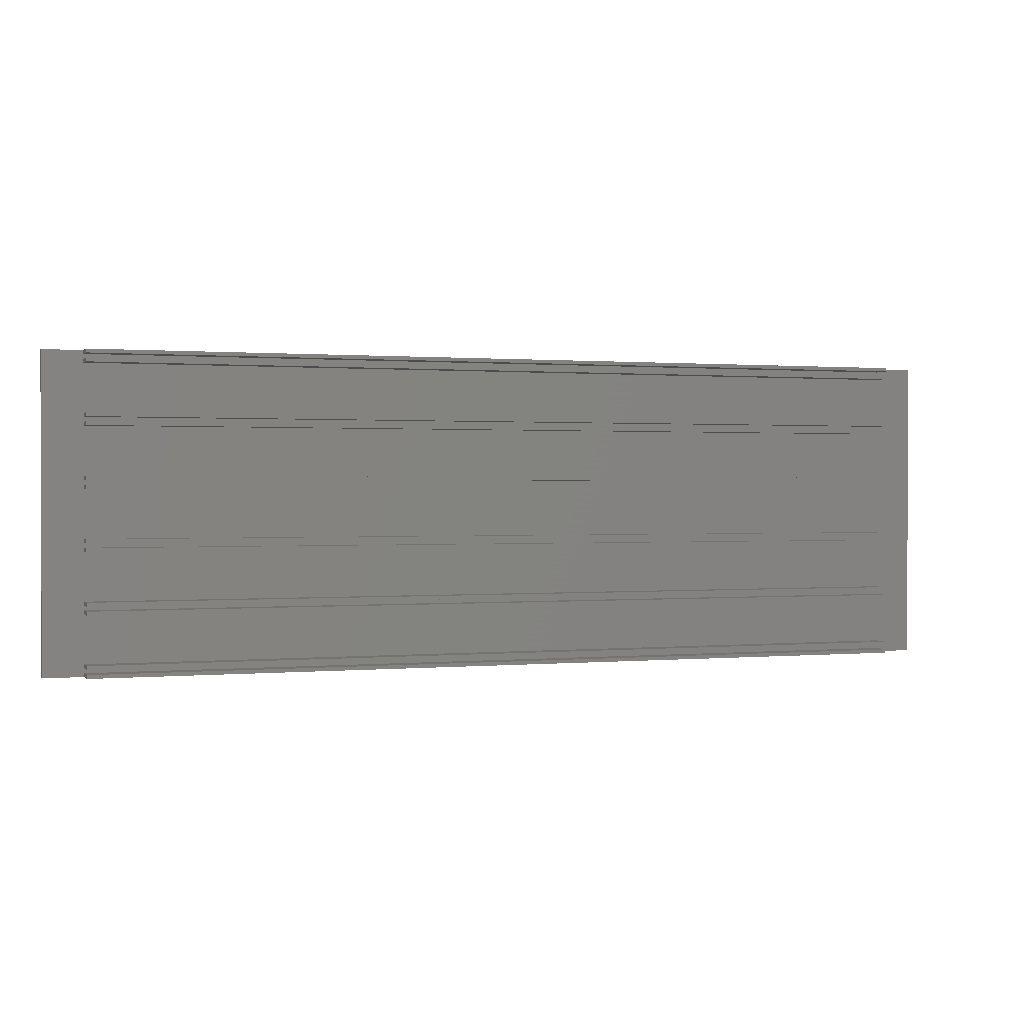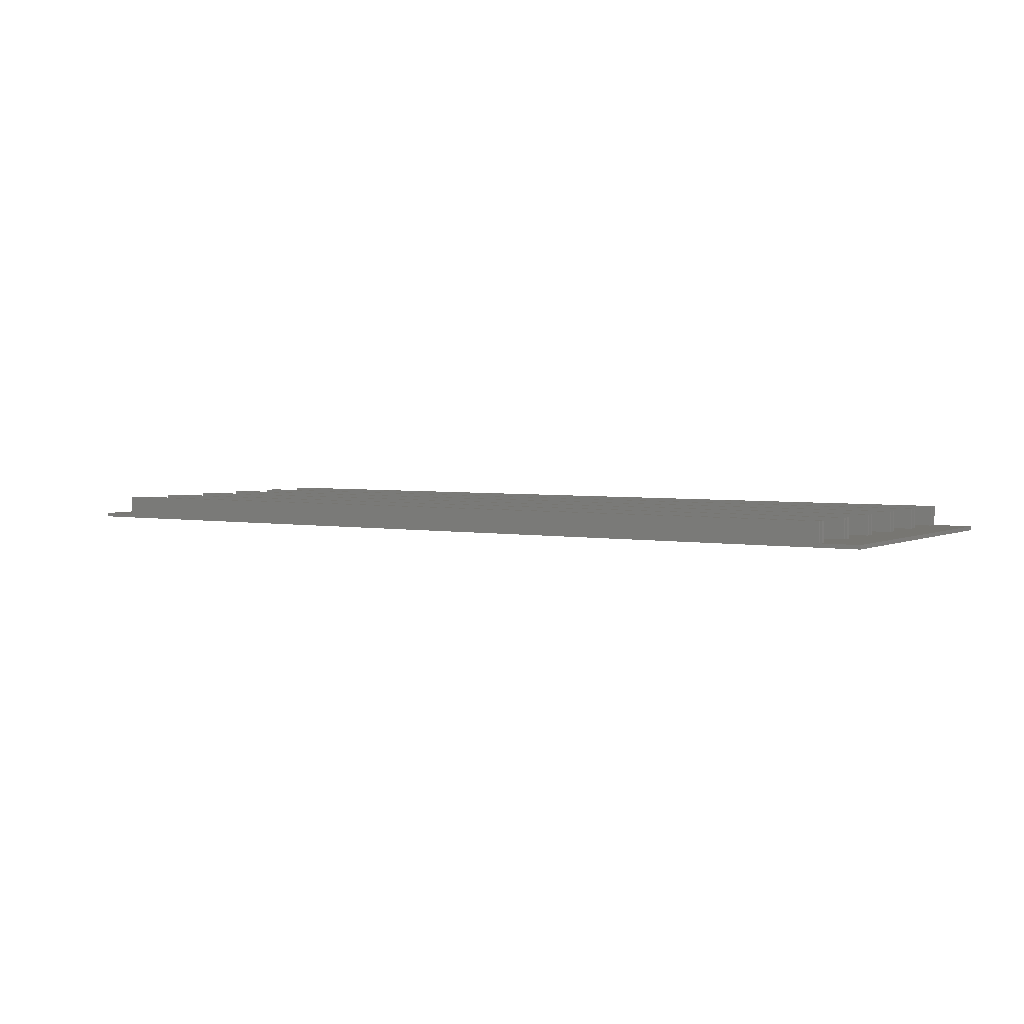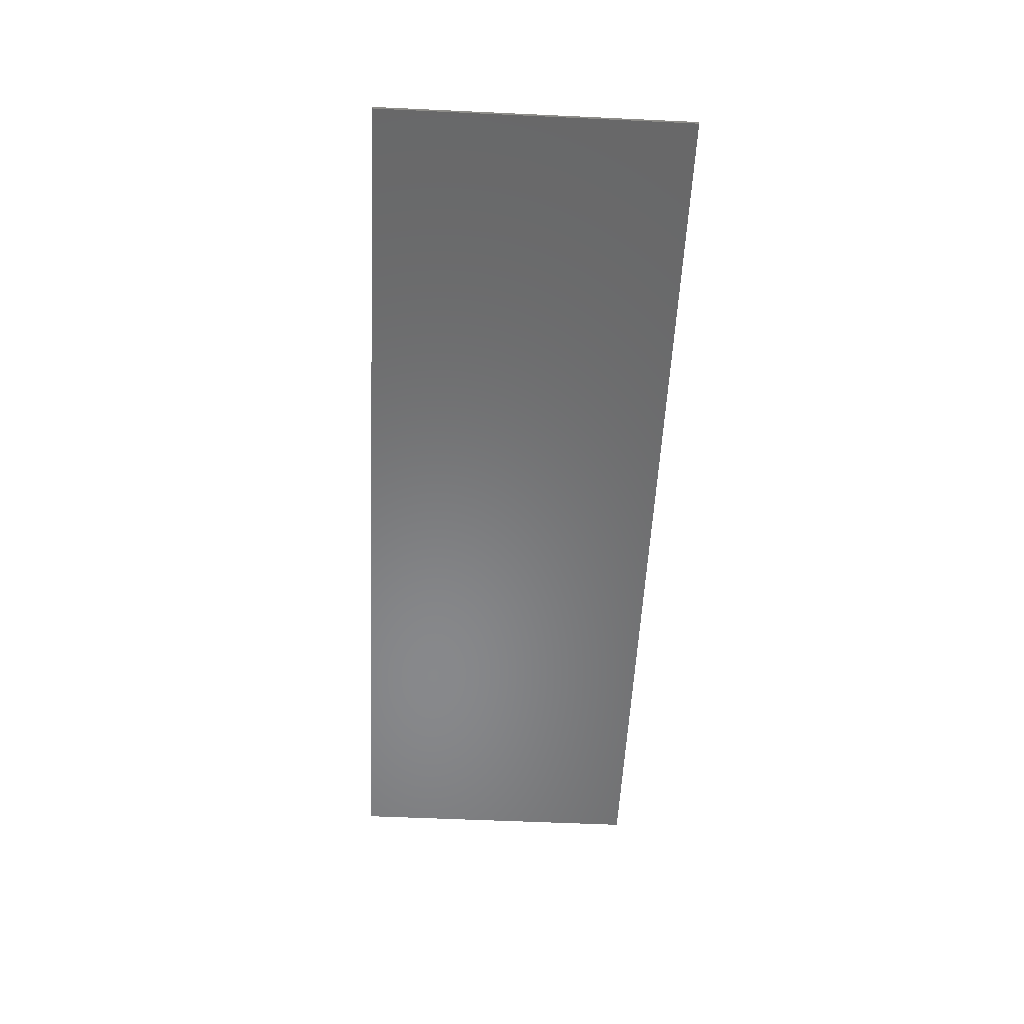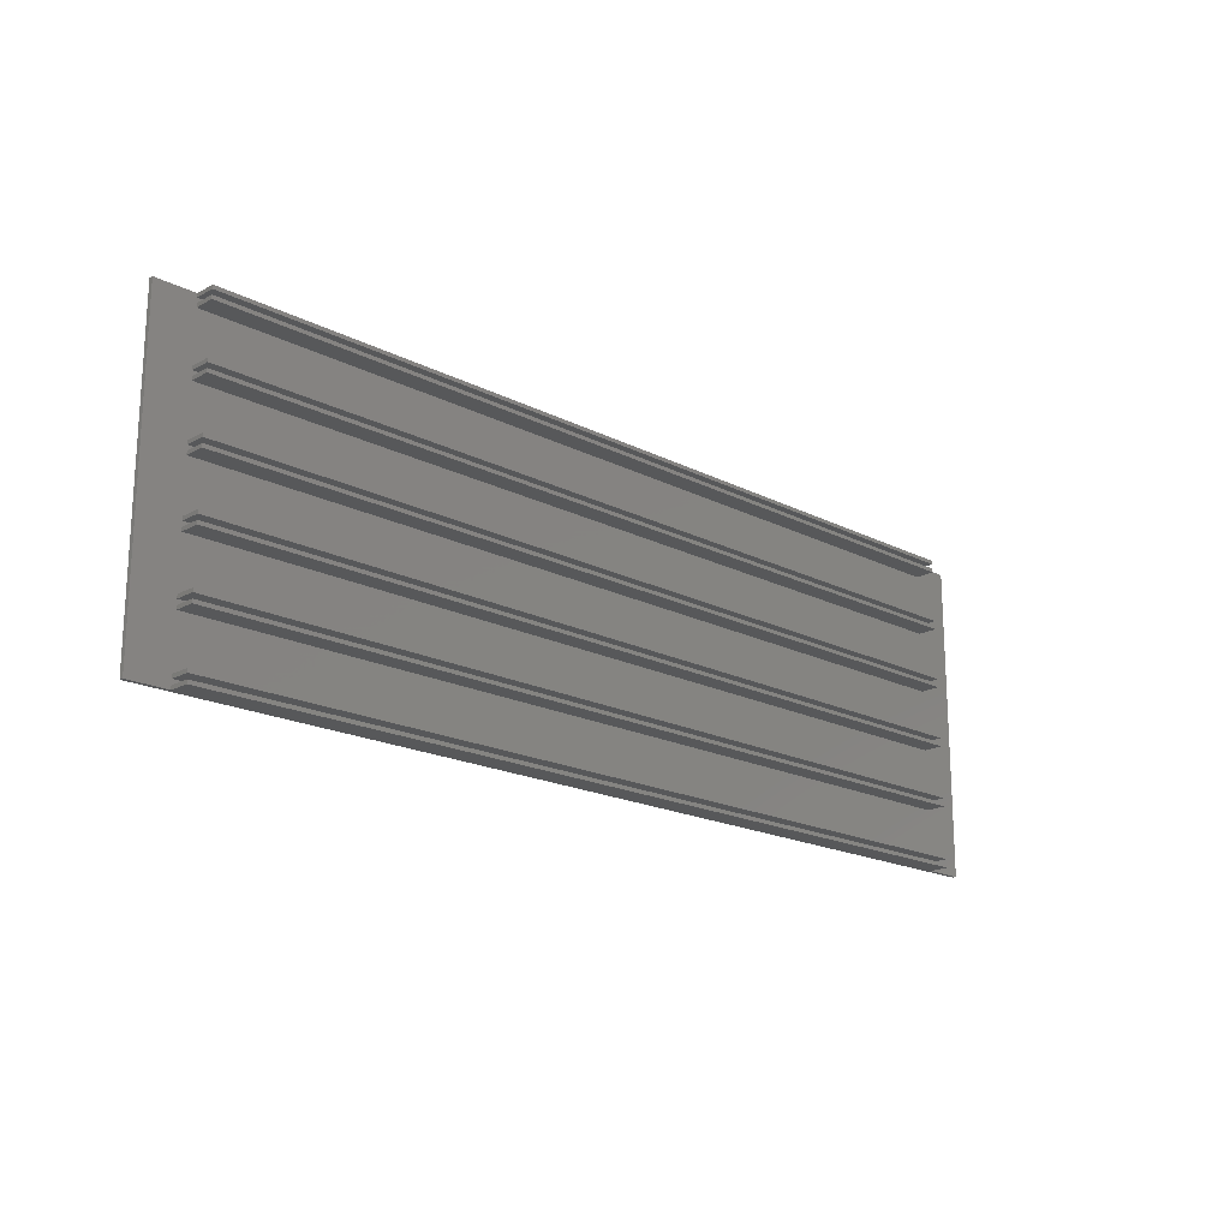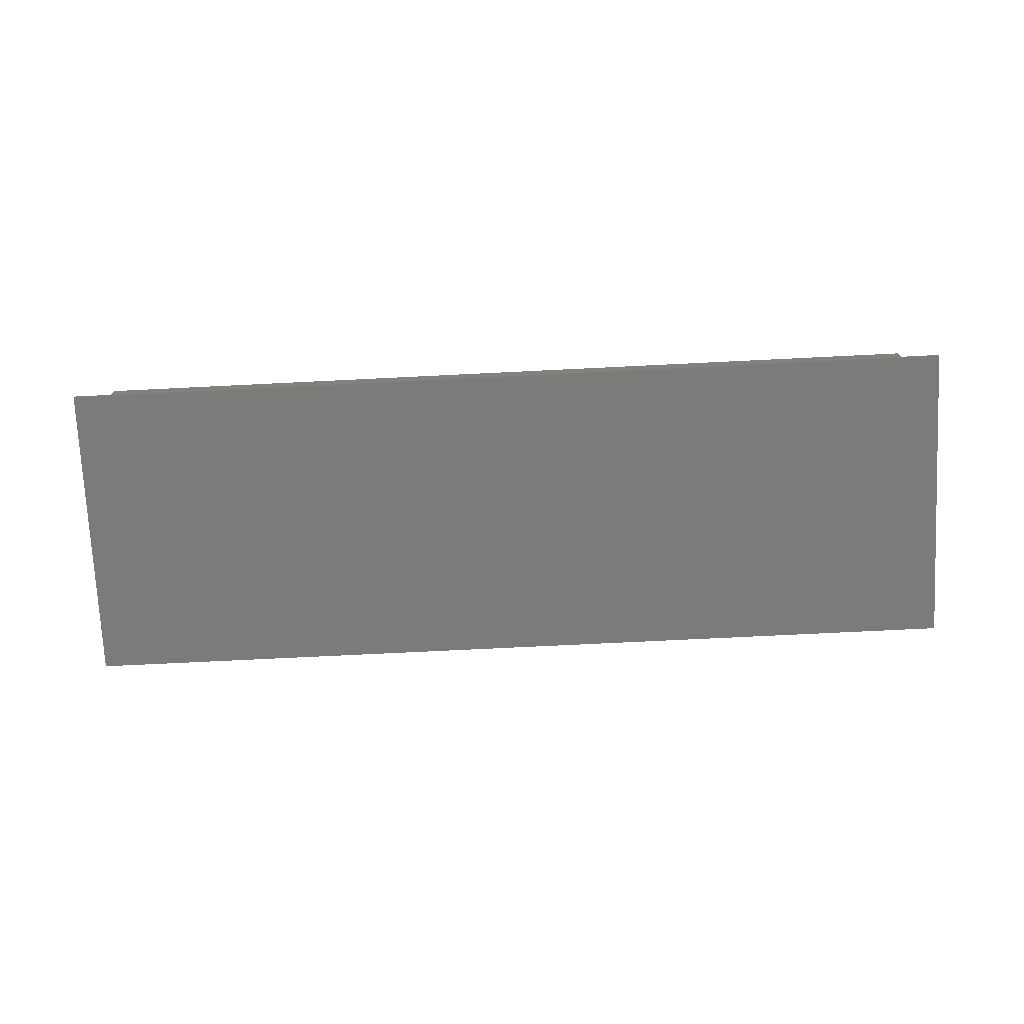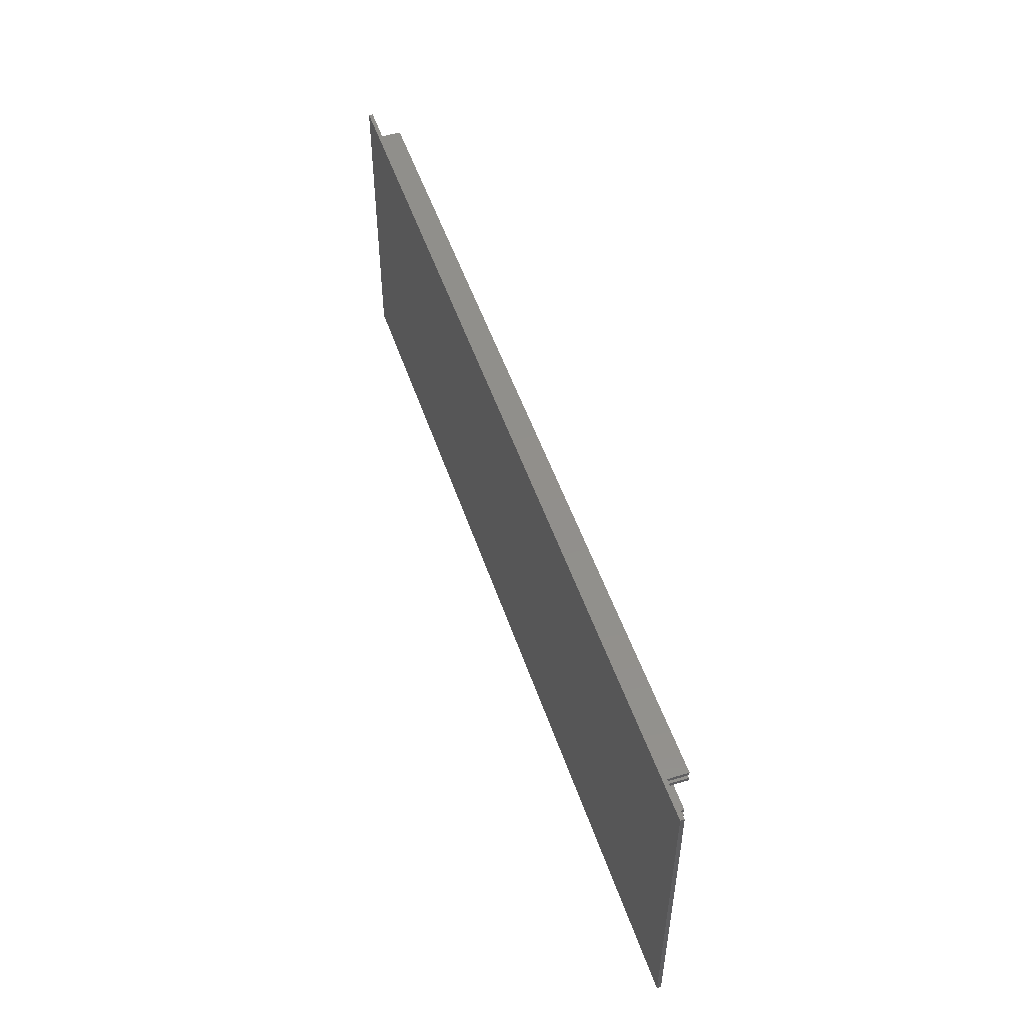
<metadata>
{"format":"stl","ext":"stl","renderer":"f3d","projection":"perspective","resolution":1024,"background":"white","views":[{"elev":0.7,"azim":-19.3,"up":"+Y"},{"elev":3.2,"azim":-147.2,"up":"+Z"},{"elev":-54.9,"azim":87.2,"up":"+Z"},{"elev":-18.8,"azim":-44.1,"up":"+Y"},{"elev":-74.3,"azim":-177.2,"up":"+Z"},{"elev":50.8,"azim":-108.3,"up":"+Y"}]}
</metadata>
<code>
# stl→obj: 104 verts, 204 faces
v -107.5 -39 1
v -107.5 -38.1 6
v -107.5 -38.1 1
v -107.5 -39 6
v -107.5 -36.9 1
v -107.5 -36 6
v -107.5 -36 1
v -107.5 -36.9 6
v 107.5 -39 6
v 107.5 -38.1 6
v 107.5 -36.9 6
v 107.5 -36 6
v 107.5 -38.1 1
v 107.5 -39 1
v 107.5 -36 1
v 107.5 -36.9 1
v -117.4 -39 0
v 117.4 39 0
v 117.4 -39 0
v -117.4 39 0
v -117.4 -39 1
v 117.4 -39 1
v -117.4 39 1
v -107.5 38.1 1
v -107.5 39 1
v -107.5 36.9 1
v -107.5 36 1
v -107.5 24 1
v -107.5 23.1 1
v -107.5 21.9 1
v -107.5 21 1
v -107.5 9 1
v -107.5 8.1 1
v -107.5 6.9 1
v -107.5 6 1
v -107.5 -6 1
v -107.5 -6.9 1
v -107.5 -8.1 1
v -107.5 -9 1
v -107.5 -21 1
v -107.5 -21.9 1
v -107.5 -23.1 1
v -107.5 -24 1
v 107.5 -24 1
v 107.5 -23.1 1
v 107.5 -21.9 1
v 107.5 -21 1
v 107.5 -9 1
v 107.5 -8.1 1
v 107.5 -6.9 1
v 107.5 -6 1
v 107.5 6 1
v 107.5 6.9 1
v 107.5 8.1 1
v 107.5 9 1
v 107.5 21 1
v 107.5 21.9 1
v 107.5 23.1 1
v 107.5 24 1
v 107.5 36 1
v 107.5 36.9 1
v 107.5 38.1 1
v 117.4 39 1
v 107.5 39 1
v -107.5 -23.1 6
v -107.5 -24 6
v -107.5 -21 6
v -107.5 -21.9 6
v 107.5 -24 6
v 107.5 -23.1 6
v 107.5 -21.9 6
v 107.5 -21 6
v -107.5 -8.1 6
v -107.5 -9 6
v -107.5 -6 6
v -107.5 -6.9 6
v 107.5 -9 6
v 107.5 -8.1 6
v 107.5 -6.9 6
v 107.5 -6 6
v -107.5 6.9 6
v -107.5 6 6
v -107.5 9 6
v -107.5 8.1 6
v 107.5 6 6
v 107.5 6.9 6
v 107.5 8.1 6
v 107.5 9 6
v -107.5 21.9 6
v -107.5 21 6
v -107.5 24 6
v -107.5 23.1 6
v 107.5 21 6
v 107.5 21.9 6
v 107.5 23.1 6
v 107.5 24 6
v -107.5 36.9 6
v -107.5 36 6
v -107.5 39 6
v -107.5 38.1 6
v 107.5 36 6
v 107.5 36.9 6
v 107.5 38.1 6
v 107.5 39 6
f 1 2 3
f 2 1 4
f 5 6 7
f 6 5 8
f 2 9 10
f 9 2 4
f 6 11 12
f 11 6 8
f 9 13 10
f 13 9 14
f 11 15 12
f 15 11 16
f 15 6 12
f 6 15 7
f 17 18 19
f 18 17 20
f 17 1 21
f 1 17 14
f 19 14 17
f 14 19 22
f 1 9 4
f 9 1 14
f 5 11 8
f 11 5 16
f 23 24 25
f 24 23 26
f 26 23 27
f 27 23 28
f 28 23 29
f 29 23 30
f 30 23 31
f 31 23 32
f 32 23 33
f 33 23 34
f 34 23 35
f 35 23 36
f 21 36 23
f 36 21 37
f 37 21 38
f 38 21 39
f 39 21 40
f 40 21 41
f 41 21 42
f 42 21 43
f 43 21 7
f 7 21 5
f 5 21 3
f 3 21 1
f 5 13 16
f 13 5 3
f 43 15 44
f 15 43 7
f 41 45 46
f 45 41 42
f 39 47 48
f 47 39 40
f 37 49 50
f 49 37 38
f 35 51 52
f 51 35 36
f 33 53 54
f 53 33 34
f 31 55 56
f 55 31 32
f 29 57 58
f 57 29 30
f 27 59 60
f 59 27 28
f 24 61 62
f 61 24 26
f 62 63 64
f 61 63 62
f 60 63 61
f 59 63 60
f 58 63 59
f 57 63 58
f 56 63 57
f 55 63 56
f 54 63 55
f 53 63 54
f 52 63 53
f 63 52 22
f 51 22 52
f 50 22 51
f 49 22 50
f 48 22 49
f 47 22 48
f 46 22 47
f 45 22 46
f 44 22 45
f 15 22 44
f 16 22 15
f 13 22 16
f 22 13 14
f 13 2 10
f 2 13 3
f 43 65 42
f 65 43 66
f 41 67 40
f 67 41 68
f 65 69 70
f 69 65 66
f 67 71 72
f 71 67 68
f 69 45 70
f 45 69 44
f 71 47 72
f 47 71 46
f 47 67 72
f 67 47 40
f 43 69 66
f 69 43 44
f 41 71 68
f 71 41 46
f 45 65 70
f 65 45 42
f 39 73 38
f 73 39 74
f 37 75 36
f 75 37 76
f 73 77 78
f 77 73 74
f 75 79 80
f 79 75 76
f 77 49 78
f 49 77 48
f 79 51 80
f 51 79 50
f 51 75 80
f 75 51 36
f 39 77 74
f 77 39 48
f 37 79 76
f 79 37 50
f 49 73 78
f 73 49 38
f 35 81 34
f 81 35 82
f 33 83 32
f 83 33 84
f 81 85 86
f 85 81 82
f 83 87 88
f 87 83 84
f 85 53 86
f 53 85 52
f 87 55 88
f 55 87 54
f 55 83 88
f 83 55 32
f 35 85 82
f 85 35 52
f 33 87 84
f 87 33 54
f 53 81 86
f 81 53 34
f 31 89 30
f 89 31 90
f 29 91 28
f 91 29 92
f 89 93 94
f 93 89 90
f 91 95 96
f 95 91 92
f 93 57 94
f 57 93 56
f 95 59 96
f 59 95 58
f 59 91 96
f 91 59 28
f 31 93 90
f 93 31 56
f 29 95 92
f 95 29 58
f 57 89 94
f 89 57 30
f 27 97 26
f 97 27 98
f 24 99 25
f 99 24 100
f 97 101 102
f 101 97 98
f 99 103 104
f 103 99 100
f 101 61 102
f 61 101 60
f 103 64 104
f 64 103 62
f 18 64 63
f 64 18 25
f 20 25 18
f 25 20 23
f 64 99 104
f 99 64 25
f 27 101 98
f 101 27 60
f 24 103 100
f 103 24 62
f 61 97 102
f 97 61 26
f 17 23 20
f 23 17 21
f 22 18 63
f 18 22 19

</code>
